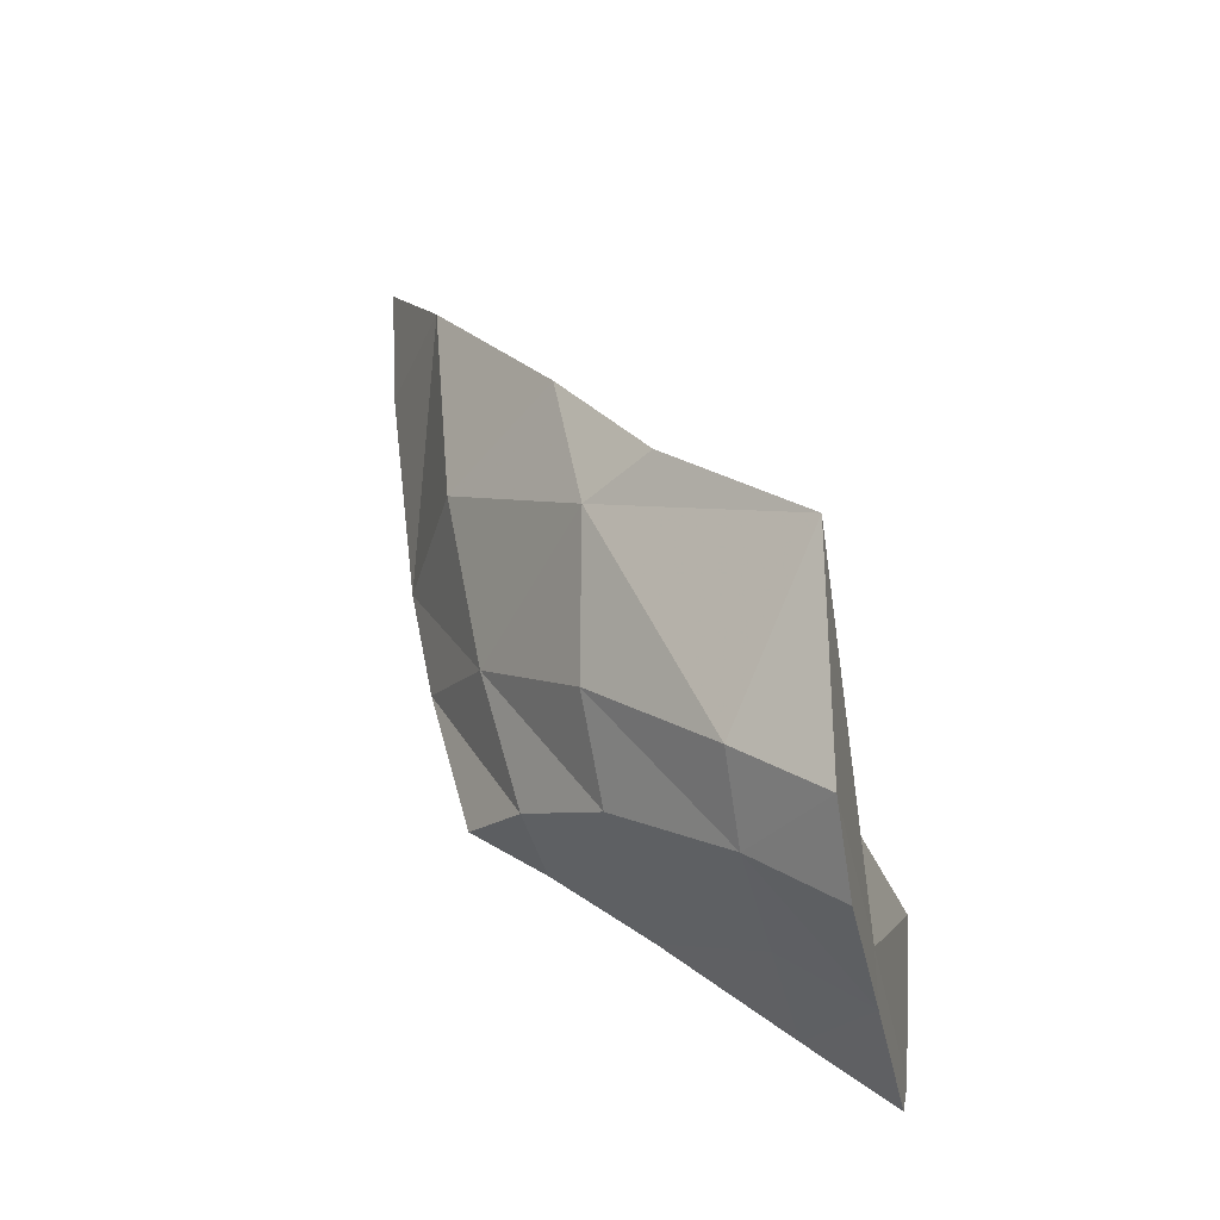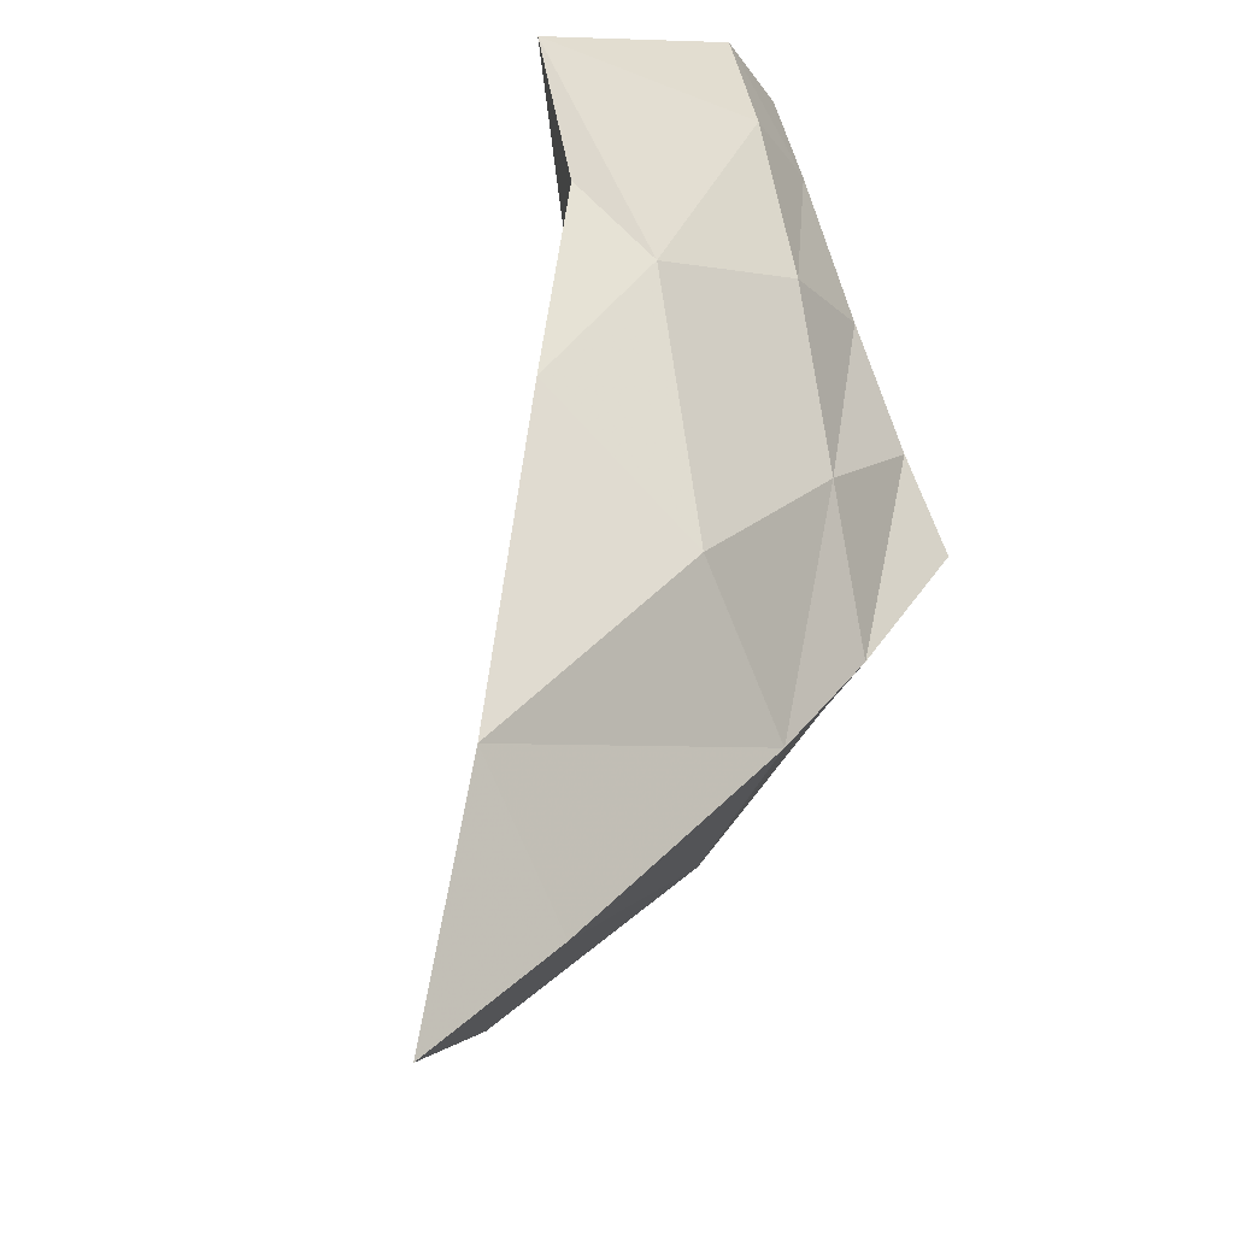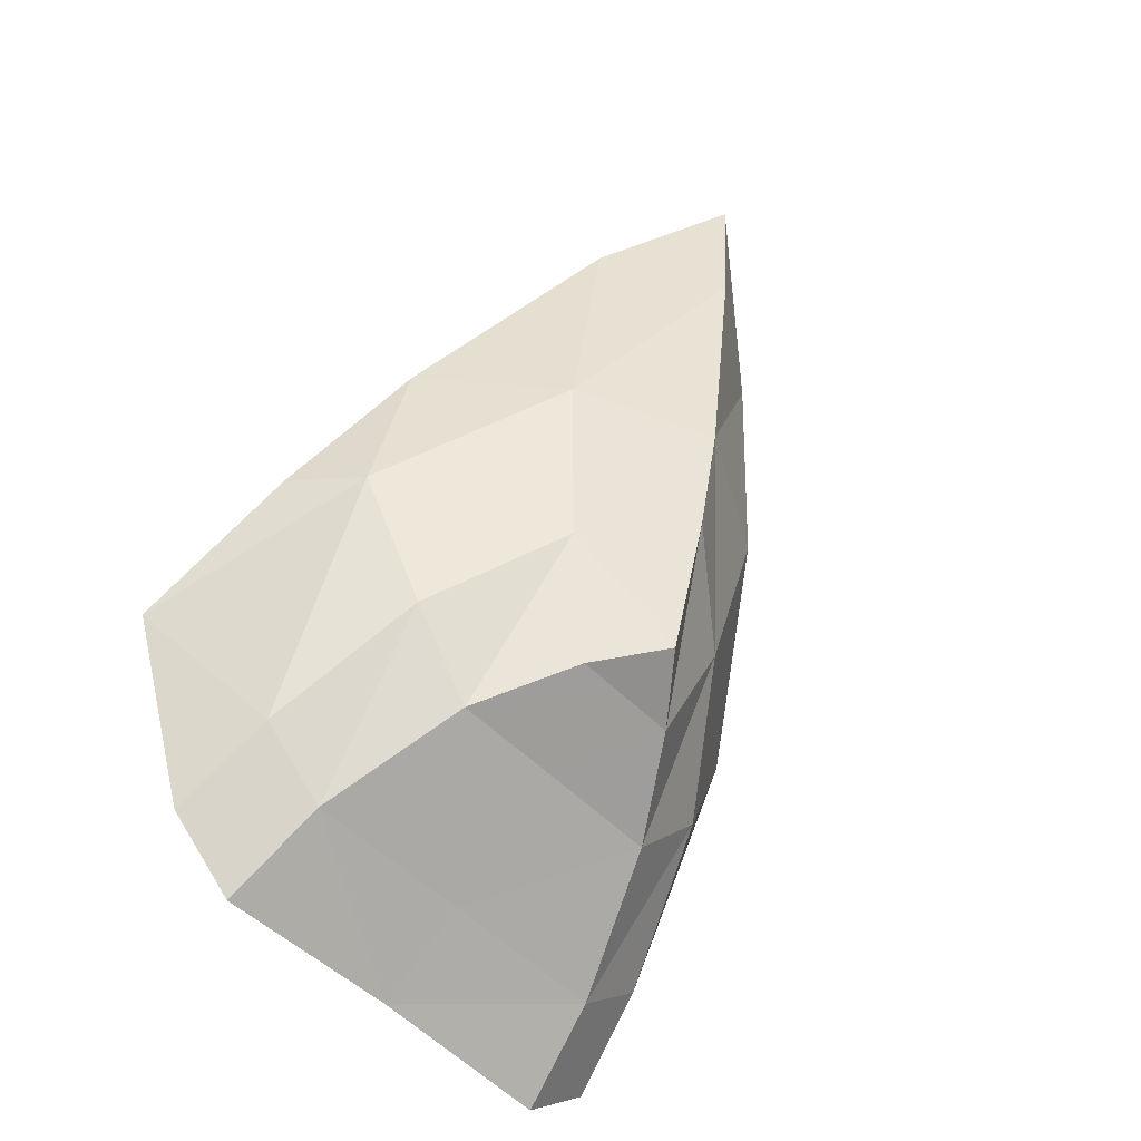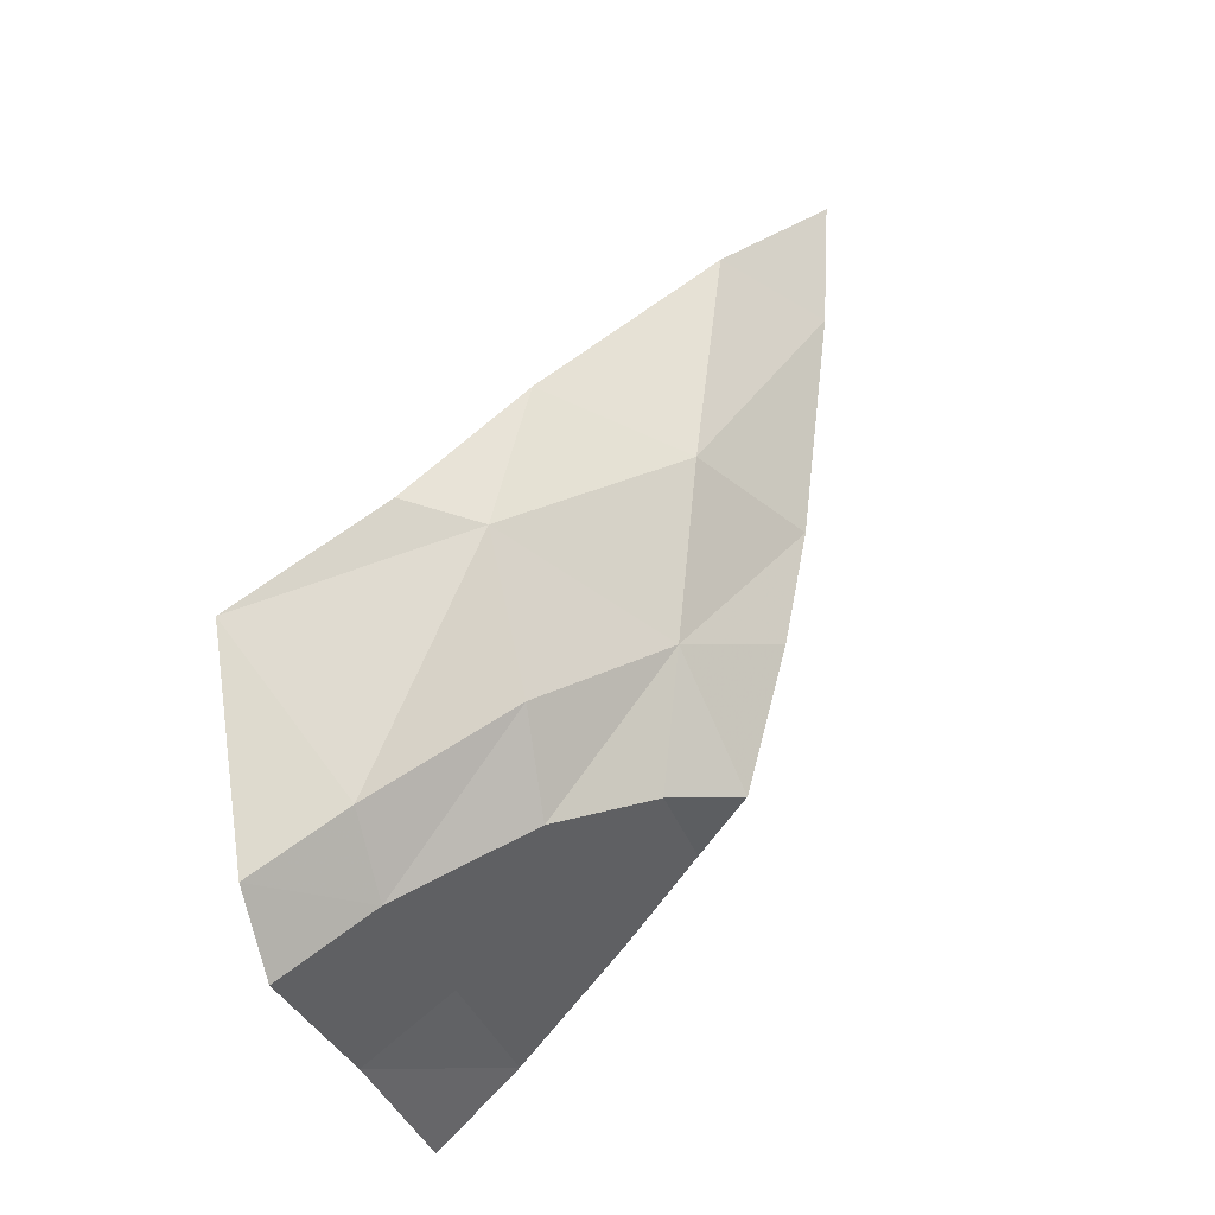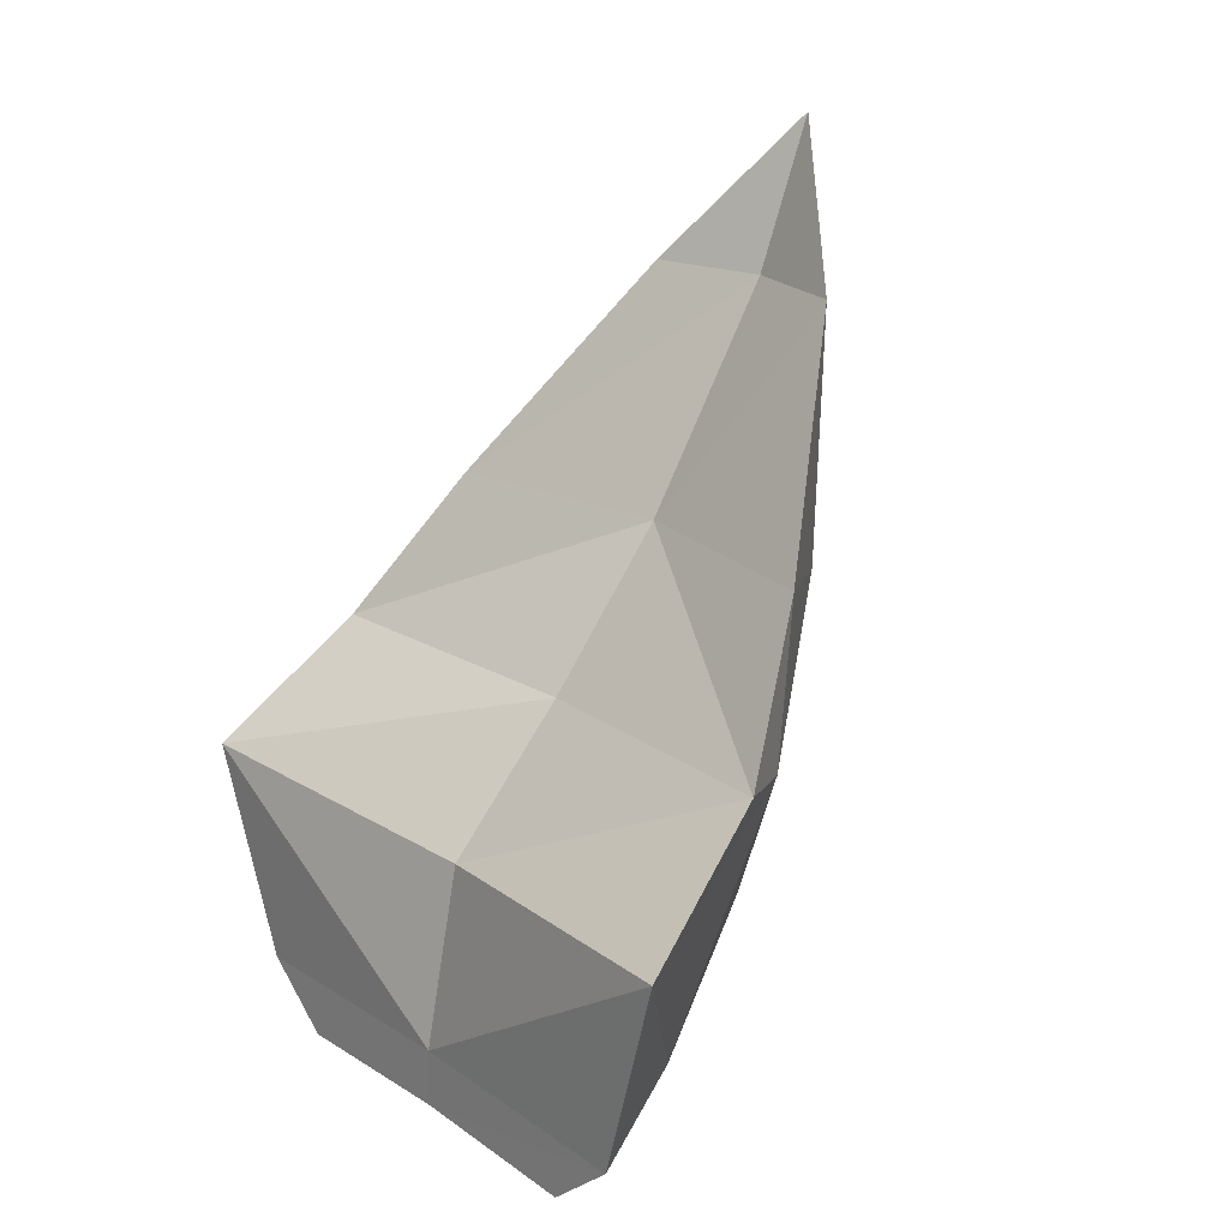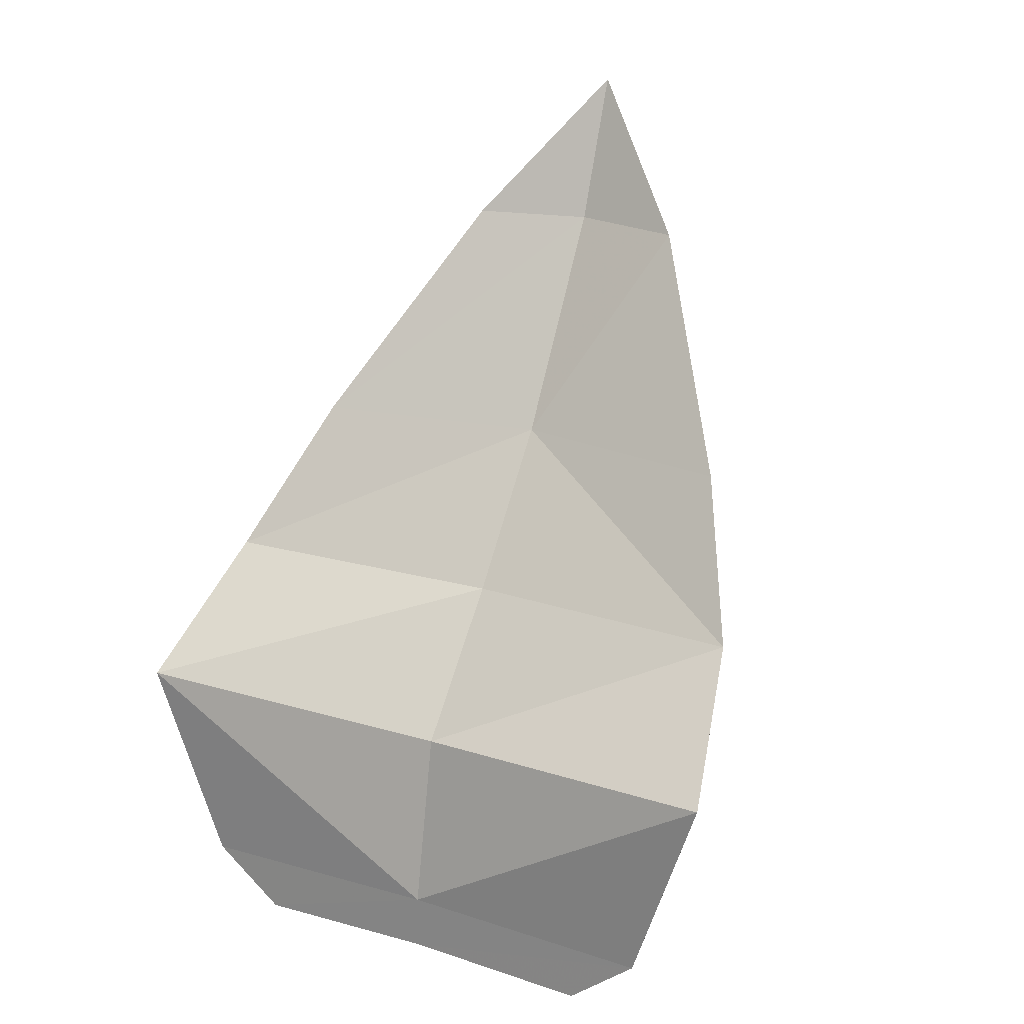
<metadata>
{"format":"obj","ext":"obj","renderer":"f3d","projection":"perspective","resolution":1024,"background":"white","views":[{"elev":-35.8,"azim":11.4,"up":"+Y"},{"elev":33.2,"azim":-138.1,"up":"+Z"},{"elev":-52.2,"azim":-137.3,"up":"+Y"},{"elev":-34.0,"azim":-162.6,"up":"+Y"},{"elev":19.7,"azim":140.2,"up":"+Y"},{"elev":22.6,"azim":117.5,"up":"+Y"}]}
</metadata>
<code>
g Claw_1
v -1.009 0.2991 1.46e-07
v -0.7983 -0.0659 0.2184
v -0.9568 0.04 1.46e-07
v -0.8604 0.3163 0.2874
v -0.9139 0.8446 0.2526
v -1.076 0.8447 1.46e-07
v -0.5968 0.3843 0.5091
v -1.096 1.162 1.46e-07
v -0.5304 0.0459 0.5455
v -0.5618 -0.2607 0.4078
v -0.3808 0.0737 0.6405
v -0.0808 -0.1736 0.7127
v -0.2871 -0.4879 0.5198
v -0.0993 -0.6327 0.562
v -0.2871 -0.614 0.3719
v -0.5483 -0.4331 0.2554
v -0.7359 -0.3349 0.12
v -0.868 -0.2898 1.46e-07
v -0.0993 -0.7588 0.4101
v -0.2879 -0.6102 1.46e-07
v -0.5485 -0.4329 1.46e-07
v -0.5483 -0.4331 0.2554
v -0.2871 -0.614 0.3719
v -0.7359 -0.3349 0.12
v -0.7359 -0.3349 1.46e-07
v -0.868 -0.2898 1.46e-07
v -0.1005 -0.7462 1.46e-07
v -0.0993 -0.7588 0.4101
v -1.096 1.162 1.46e-07
v -0.973 0.8446 1.46e-07
v -0.9139 0.8446 0.2526
v -0.5968 0.3843 0.5091
v -0.6913 0.3805 1.46e-07
v -0.3808 0.0737 0.6405
v -0.4361 0.0592 1.46e-07
v -0.0808 -0.1736 0.7127
v -0.1782 -0.2294 1.46e-07
v -0.1005 -0.6202 1.46e-07
v -0.0993 -0.6327 0.562
v -0.0808 -0.1736 0.7127
v -0.1782 -0.2294 1.46e-07
v -0.0993 -0.7588 0.4101
v -0.1005 -0.7462 1.46e-07
v -1.009 0.2991 1.46e-07
v -0.9568 0.04 1.46e-07
v -0.7983 -0.0659 -0.2184
v -0.8604 0.3163 -0.2873
v -1.076 0.8447 1.46e-07
v -0.9139 0.8446 -0.2526
v -0.5968 0.3843 -0.5091
v -1.096 1.162 1.46e-07
v -0.5304 0.0459 -0.5455
v -0.5618 -0.2607 -0.4078
v -0.3808 0.0737 -0.6405
v -0.0808 -0.1736 -0.7127
v -0.2871 -0.4879 -0.5198
v -0.0993 -0.6327 -0.562
v -0.2871 -0.614 -0.3719
v -0.5483 -0.4331 -0.2554
v -0.868 -0.2898 1.46e-07
v -0.7359 -0.3349 -0.12
v -0.0993 -0.7588 -0.4101
v -0.2879 -0.6102 1.46e-07
v -0.2871 -0.614 -0.3719
v -0.5483 -0.4331 -0.2554
v -0.5485 -0.4329 1.46e-07
v -0.7359 -0.3349 1.46e-07
v -0.7359 -0.3349 -0.12
v -0.868 -0.2898 1.46e-07
v -0.1005 -0.7462 1.46e-07
v -0.0993 -0.7588 -0.4101
v -1.096 1.162 1.46e-07
v -0.9139 0.8446 -0.2526
v -0.973 0.8446 1.46e-07
v -0.6913 0.3805 1.46e-07
v -0.5968 0.3843 -0.5091
v -0.3808 0.0737 -0.6405
v -0.4361 0.0592 1.46e-07
v -0.1782 -0.2294 1.46e-07
v -0.0808 -0.1736 -0.7127
v -0.0808 -0.1736 -0.7127
v -0.0993 -0.6327 -0.562
v -0.1005 -0.6202 1.46e-07
v -0.1782 -0.2294 1.46e-07
v -0.1005 -0.7462 1.46e-07
v -0.0993 -0.7588 -0.4101
f 3 2 1
f 4 1 2
f 4 5 1
f 5 6 1
f 5 4 7
f 6 5 8
f 9 4 2
f 7 4 9
f 9 2 10
f 7 9 11
f 11 9 12
f 9 10 13
f 12 9 13
f 12 13 14
f 13 10 15
f 14 13 15
f 10 16 15
f 16 10 2
f 17 2 3
f 17 16 2
f 18 17 3
f 19 14 15
f 22 21 20
f 23 22 20
f 22 24 21
f 24 25 21
f 25 24 26
f 20 27 23
f 27 28 23
f 31 30 29
f 31 32 30
f 32 33 30
f 34 33 32
f 35 33 34
f 34 36 35
f 36 37 35
f 40 39 38
f 41 40 38
f 38 39 42
f 43 38 42
f 46 45 44
f 44 47 46
f 44 48 47
f 48 49 47
f 47 49 50
f 49 48 51
f 47 52 46
f 47 50 52
f 46 52 53
f 52 50 54
f 52 54 55
f 52 55 56
f 53 52 56
f 56 55 57
f 53 56 58
f 56 57 58
f 59 53 58
f 53 59 46
f 45 46 60
f 46 61 60
f 59 61 46
f 57 62 58
f 65 64 63
f 66 65 63
f 65 66 67
f 68 65 67
f 68 67 69
f 70 63 64
f 71 70 64
f 74 73 72
f 74 75 73
f 75 76 73
f 75 77 76
f 78 77 75
f 77 78 79
f 80 77 79
f 83 82 81
f 84 83 81
f 83 85 82
f 85 86 82

</code>
